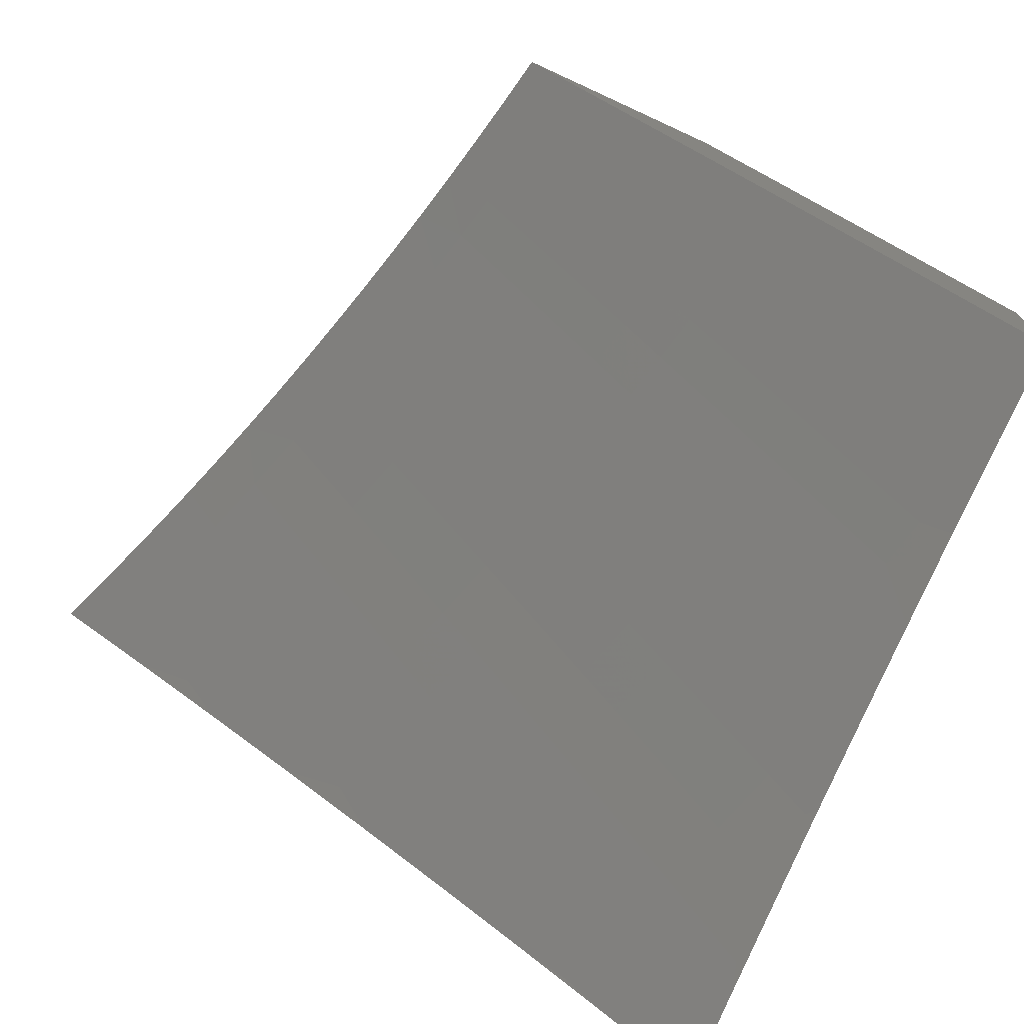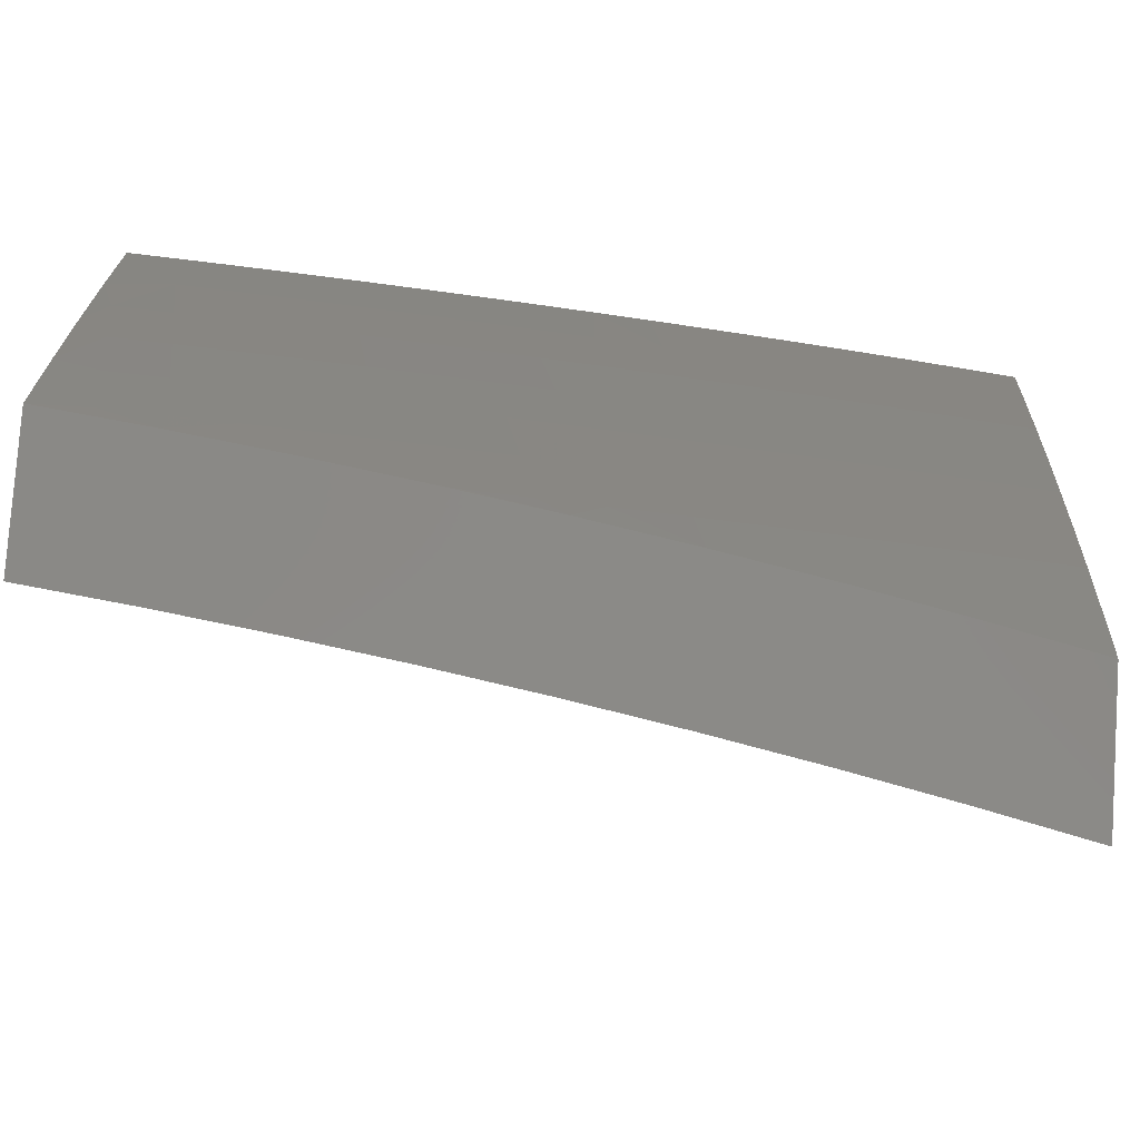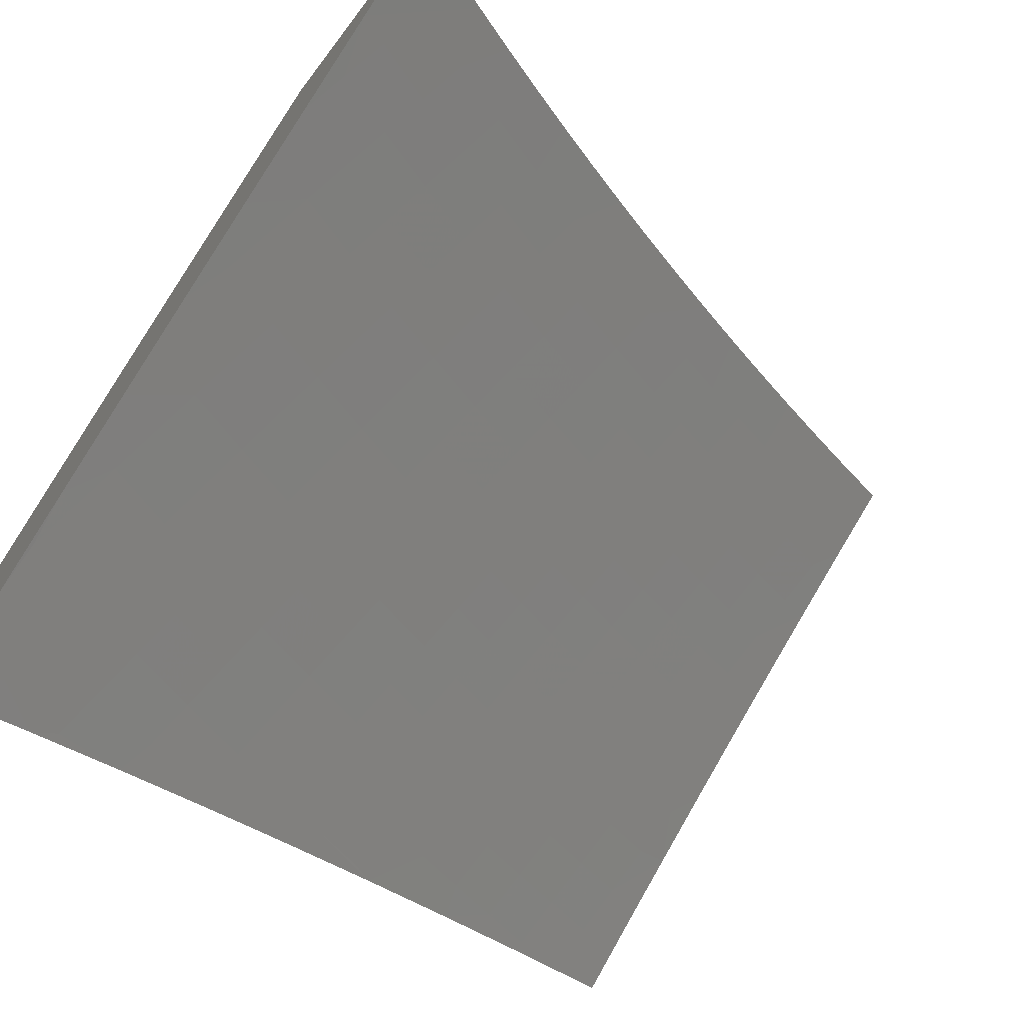
<metadata>
{"format":"stl","ext":"stl","renderer":"f3d","projection":"perspective","resolution":1024,"background":"white","views":[{"elev":-71.8,"azim":65.3,"up":"+Z"},{"elev":79.5,"azim":-176.0,"up":"+Y"},{"elev":-60.8,"azim":-37.1,"up":"+Z"}]}
</metadata>
<code>
# stl→obj: 334 verts, 664 faces
v -2 5.321 10
v -1.939 5.343 10
v -2 5.408 9.948
v -1.955 5.423 9.948
v -2 5.494 9.896
v -1.982 5.5 9.896
v -2 5.579 9.842
v -1.907 5.525 9.896
v -1.934 5.602 9.842
v -1.858 5.626 9.842
v -1.883 5.703 9.788
v -1.805 5.727 9.788
v -1.83 5.803 9.733
v -1.751 5.826 9.733
v -1.774 5.903 9.677
v -1.695 5.925 9.677
v -1.752 6 9.615
v -1.627 6 9.638
v -1.615 5.946 9.677
v -1.536 5.967 9.677
v -1.594 5.869 9.733
v -1.516 5.889 9.733
v -1.573 5.792 9.788
v -1.496 5.812 9.788
v -1.552 5.714 9.842
v -1.476 5.734 9.842
v -1.531 5.636 9.896
v -1.455 5.655 9.896
v -1.51 5.558 9.948
v -1.435 5.577 9.948
v -1.443 5.491 10
v -1.38 5.506 10
v -1.878 5.363 10
v -1.881 5.448 9.948
v -1.832 5.55 9.896
v -1.781 5.65 9.842
v -1.728 5.75 9.788
v -1.673 5.848 9.733
v -1.816 5.384 10
v -1.807 5.472 9.948
v -1.757 5.573 9.896
v -1.705 5.673 9.842
v -1.651 5.771 9.788
v -1.755 5.403 10
v -1.732 5.495 9.948
v -1.682 5.595 9.896
v -1.628 5.694 9.842
v -1.693 5.422 10
v -1.658 5.517 9.948
v -1.606 5.616 9.896
v -1.631 5.44 10
v -1.568 5.458 10
v -1.584 5.538 9.948
v -1.506 5.474 10
v -1.374 5.591 9.948
v -1.317 5.521 10
v -1.313 5.605 9.948
v -1.254 5.535 10
v -1.251 5.619 9.948
v -1.191 5.548 10
v -1.19 5.632 9.948
v -1.127 5.561 10
v -1.129 5.644 9.948
v -1.064 5.573 10
v -1.068 5.655 9.948
v -1 5.584 10
v -1.007 5.666 9.948
v -1 5.689 9.934
v -1.021 5.746 9.896
v -1.083 5.735 9.896
v -1.035 5.825 9.842
v -1.098 5.814 9.842
v -1.049 5.904 9.788
v -1.113 5.893 9.788
v -1.063 5.983 9.733
v -1.128 5.972 9.733
v -1.126 6 9.714
v -1.192 5.96 9.733
v -1.252 6 9.698
v -1.257 5.947 9.733
v -1.321 5.934 9.733
v -1.304 5.856 9.788
v -1.368 5.842 9.788
v -1.35 5.763 9.842
v -1.413 5.749 9.842
v -1.393 5.67 9.896
v -1 5.794 9.867
v -1 5.897 9.798
v -1 6 9.729
v -1.377 6 9.679
v -1.386 5.92 9.733
v -1.432 5.827 9.788
v -1.404 5.997 9.677
v -1.502 6 9.66
v -1.47 5.982 9.677
v -1.797 5.979 9.621
v -1.876 6 9.59
v -1.877 5.955 9.621
v -1.958 5.93 9.621
v -1.933 5.855 9.677
v -2 5.917 9.621
v -2 5.833 9.677
v -2 6 9.563
v -2 5.749 9.733
v -1.986 5.754 9.733
v -1.908 5.779 9.733
v -1.854 5.88 9.677
v -1.96 5.678 9.788
v -2 5.665 9.788
v -1.451 5.905 9.733
v -1.331 5.685 9.896
v -1.287 5.777 9.842
v -1.24 5.869 9.788
v -1.269 5.698 9.896
v -1.224 5.79 9.842
v -1.177 5.881 9.788
v -1.207 5.711 9.896
v -1.161 5.802 9.842
v -1.145 5.723 9.896
v -1 5.409 9.948
v -1 5.323 10
v -1.016 5.378 9.965
v -1.064 5.311 10
v -1.074 5.368 9.965
v -1.132 5.356 9.965
v -1.144 5.412 9.93
v -1.203 5.4 9.93
v -1.215 5.456 9.894
v -1.275 5.443 9.894
v -1.288 5.498 9.858
v -1.348 5.485 9.858
v -1.362 5.54 9.822
v -1.422 5.525 9.822
v -1.436 5.58 9.785
v -1.523 5.558 9.785
v -1.538 5.613 9.748
v -1.625 5.589 9.748
v -1.641 5.643 9.71
v -1.729 5.618 9.71
v -1.746 5.672 9.672
v -1.835 5.645 9.672
v -1.852 5.698 9.634
v -1.942 5.67 9.634
v -1.96 5.723 9.595
v -2 5.65 9.634
v -2 5.768 9.556
v -1.128 5.298 10
v -1.19 5.344 9.965
v -1.262 5.387 9.93
v -1.334 5.429 9.894
v -1.408 5.47 9.858
v -1.508 5.503 9.822
v -1.609 5.535 9.785
v -1.713 5.564 9.748
v -1.817 5.591 9.71
v -1.923 5.617 9.672
v -1.191 5.285 10
v -1.249 5.331 9.965
v -1.321 5.374 9.93
v -1.394 5.415 9.894
v -1.493 5.449 9.858
v -1.594 5.48 9.822
v -1.696 5.51 9.785
v -1.8 5.538 9.748
v -1.905 5.563 9.71
v -1.993 5.534 9.71
v -2 5.531 9.71
v -1.974 5.481 9.748
v -2 5.411 9.785
v -1.955 5.428 9.785
v -1.936 5.374 9.822
v -1.85 5.403 9.822
v -1.832 5.349 9.858
v -1.747 5.376 9.858
v -1.73 5.322 9.894
v -1.646 5.347 9.894
v -1.629 5.292 9.93
v -1.546 5.316 9.93
v -1.53 5.261 9.965
v -1.448 5.283 9.965
v -1.444 5.224 10
v -1.381 5.241 10
v -1.365 5.304 9.965
v -1.318 5.256 10
v -1.307 5.318 9.965
v -1.255 5.271 10
v -1.506 5.208 10
v -1.569 5.19 10
v -1.612 5.237 9.965
v -1.631 5.171 10
v -1.694 5.212 9.965
v -1.693 5.152 10
v -1.776 5.186 9.965
v -1.755 5.133 10
v -1.817 5.112 10
v -1.858 5.159 9.965
v -1.878 5.091 10
v -1.94 5.13 9.965
v -1.939 5.069 10
v -2 5.046 10
v -2 5.169 9.93
v -1.96 5.184 9.93
v -1.877 5.213 9.93
v -1.795 5.241 9.93
v -1.712 5.267 9.93
v -1.98 5.237 9.894
v -2 5.291 9.858
v -1.897 5.267 9.894
v -1.916 5.321 9.858
v -1.813 5.295 9.894
v -2 5.884 9.476
v -1.996 5.828 9.516
v -1.978 5.775 9.556
v -1.869 5.751 9.595
v -1.762 5.725 9.634
v -1.657 5.697 9.672
v -1.553 5.667 9.71
v -1.451 5.635 9.748
v -1.375 5.595 9.785
v -1.301 5.554 9.822
v -1.228 5.512 9.858
v -1.156 5.468 9.894
v -1.085 5.424 9.93
v -2 6 9.395
v -1.938 5.962 9.436
v -1.921 5.91 9.476
v -1.904 5.857 9.516
v -1.811 5.885 9.516
v -1.795 5.832 9.556
v -1.703 5.858 9.556
v -1.688 5.805 9.595
v -1.597 5.829 9.595
v -1.582 5.775 9.634
v -1.493 5.798 9.634
v -1.479 5.744 9.672
v -1.415 5.759 9.672
v -1.402 5.705 9.71
v -1.339 5.719 9.71
v -1.327 5.664 9.748
v -1.265 5.678 9.748
v -1.252 5.622 9.785
v -1.191 5.635 9.785
v -1.179 5.58 9.822
v -1.119 5.592 9.822
v -1.108 5.536 9.858
v -1.048 5.547 9.858
v -1.037 5.491 9.894
v -1 5.495 9.896
v -1.026 5.435 9.93
v -1.876 6 9.423
v -1.844 5.99 9.436
v -1.828 5.938 9.476
v -1.752 6 9.448
v -1.734 5.965 9.476
v -1.627 6 9.472
v -1.641 5.99 9.476
v -1.627 5.936 9.516
v -1.719 5.911 9.516
v -1.534 5.96 9.516
v -1.502 6 9.494
v -1.469 5.976 9.516
v -1.377 6 9.514
v -1.403 5.991 9.516
v -1.39 5.937 9.556
v -1.455 5.922 9.556
v -1.52 5.906 9.556
v -1.612 5.883 9.556
v -1.325 5.951 9.556
v -1.252 6 9.532
v -1.261 5.964 9.556
v -1.196 5.977 9.556
v -1.185 5.923 9.595
v -1.121 5.934 9.595
v -1.11 5.88 9.634
v -1.047 5.891 9.634
v -1.037 5.836 9.672
v -1 5.834 9.678
v -1.027 5.78 9.71
v -1 5.75 9.733
v -1.017 5.725 9.748
v -1 5.665 9.788
v -1.008 5.669 9.785
v -1.069 5.659 9.785
v -1.079 5.714 9.748
v -1.141 5.703 9.748
v -1.152 5.758 9.71
v -1.214 5.746 9.71
v -1.226 5.801 9.672
v -1.289 5.787 9.672
v -1.301 5.842 9.634
v -1.365 5.828 9.634
v -1.378 5.883 9.595
v -1.442 5.868 9.595
v -1.126 6 9.549
v -1.131 5.989 9.556
v -1.057 5.946 9.595
v -1 5.917 9.621
v -1 6 9.564
v -1.058 5.603 9.822
v -1 5.58 9.842
v -1.096 5.48 9.894
v -1.13 5.647 9.785
v -1.09 5.769 9.71
v -1.1 5.825 9.672
v -1.163 5.813 9.672
v -1.174 5.868 9.634
v -1.249 5.91 9.595
v -1.168 5.524 9.858
v -1.24 5.567 9.822
v -1.314 5.609 9.785
v -1.389 5.65 9.748
v -1.465 5.69 9.71
v -1.568 5.721 9.672
v -1.672 5.751 9.634
v -1.779 5.779 9.595
v -1.886 5.804 9.556
v -1.203 5.69 9.748
v -1.277 5.733 9.71
v -1.352 5.774 9.672
v -1.429 5.814 9.634
v -1.507 5.852 9.595
v -1.238 5.855 9.634
v -1.313 5.897 9.595
v -1.38 5.359 9.93
v -1.478 5.394 9.894
v -1.578 5.426 9.858
v -1.679 5.456 9.822
v -1.782 5.484 9.785
v -1.887 5.51 9.748
v -1.463 5.338 9.93
v -1.562 5.371 9.894
v -1.662 5.401 9.858
v -1.765 5.43 9.822
v -1.869 5.456 9.785
f 1 2 3
f 3 2 4
f 3 4 5
f 5 4 6
f 5 6 7
f 7 6 8
f 7 8 9
f 9 8 10
f 9 10 11
f 11 10 12
f 11 12 13
f 13 12 14
f 13 14 15
f 15 14 16
f 15 16 17
f 17 16 18
f 18 16 19
f 18 19 20
f 20 19 21
f 20 21 22
f 22 21 23
f 22 23 24
f 24 23 25
f 24 25 26
f 26 25 27
f 26 27 28
f 28 27 29
f 28 29 30
f 30 29 31
f 30 31 32
f 2 33 4
f 4 33 34
f 4 34 8
f 8 34 35
f 8 35 10
f 10 35 36
f 10 36 12
f 12 36 37
f 12 37 14
f 14 37 38
f 14 38 16
f 16 38 19
f 33 39 34
f 34 39 40
f 34 40 35
f 35 40 41
f 35 41 36
f 36 41 42
f 36 42 37
f 37 42 43
f 37 43 38
f 38 43 21
f 38 21 19
f 39 44 40
f 40 44 45
f 40 45 41
f 41 45 46
f 41 46 42
f 42 46 47
f 42 47 43
f 43 47 23
f 43 23 21
f 44 48 45
f 45 48 49
f 45 49 46
f 46 49 50
f 46 50 47
f 47 50 25
f 47 25 23
f 48 51 49
f 49 51 52
f 49 52 53
f 53 52 54
f 53 54 29
f 29 54 31
f 30 32 55
f 55 32 56
f 55 56 57
f 57 56 58
f 57 58 59
f 59 58 60
f 59 60 61
f 61 60 62
f 61 62 63
f 63 62 64
f 63 64 65
f 65 64 66
f 65 66 67
f 67 66 68
f 67 68 65
f 65 68 69
f 65 69 70
f 70 69 71
f 70 71 72
f 72 71 73
f 72 73 74
f 74 73 75
f 74 75 76
f 76 75 77
f 76 77 78
f 78 77 79
f 78 79 80
f 80 79 81
f 80 81 82
f 82 81 83
f 82 83 84
f 84 83 85
f 84 85 86
f 86 85 28
f 86 28 30
f 68 87 69
f 69 87 71
f 87 88 71
f 71 88 73
f 88 89 73
f 73 89 75
f 89 77 75
f 79 90 81
f 81 90 91
f 81 91 83
f 83 91 92
f 83 92 85
f 85 92 26
f 85 26 28
f 91 90 93
f 93 90 94
f 93 94 95
f 95 94 20
f 95 20 22
f 94 18 20
f 15 17 96
f 96 17 97
f 96 97 98
f 98 97 99
f 98 99 100
f 100 99 101
f 100 101 102
f 97 103 99
f 99 103 101
f 104 105 102
f 102 105 106
f 102 106 100
f 100 106 107
f 100 107 98
f 98 107 96
f 105 104 108
f 108 104 109
f 108 109 9
f 9 109 7
f 8 6 4
f 106 105 108
f 106 108 11
f 11 108 9
f 107 106 13
f 13 106 11
f 96 107 15
f 15 107 13
f 49 53 50
f 50 53 27
f 50 27 25
f 29 27 53
f 26 92 24
f 24 92 110
f 24 110 22
f 22 110 95
f 30 55 86
f 86 55 111
f 86 111 84
f 84 111 112
f 84 112 82
f 82 112 113
f 82 113 80
f 80 113 78
f 93 95 110
f 93 110 91
f 91 110 92
f 55 57 111
f 111 57 114
f 111 114 112
f 112 114 115
f 112 115 113
f 113 115 116
f 113 116 78
f 78 116 76
f 57 59 114
f 114 59 117
f 114 117 115
f 115 117 118
f 115 118 116
f 116 118 74
f 116 74 76
f 59 61 117
f 117 61 119
f 117 119 118
f 118 119 72
f 118 72 74
f 61 63 119
f 119 63 70
f 119 70 72
f 65 70 63
f 120 121 122
f 122 121 123
f 122 123 124
f 124 123 125
f 124 125 126
f 126 125 127
f 126 127 128
f 128 127 129
f 128 129 130
f 130 129 131
f 130 131 132
f 132 131 133
f 132 133 134
f 134 133 135
f 134 135 136
f 136 135 137
f 136 137 138
f 138 137 139
f 138 139 140
f 140 139 141
f 140 141 142
f 142 141 143
f 142 143 144
f 144 143 145
f 144 145 146
f 123 147 125
f 125 147 148
f 125 148 127
f 127 148 149
f 127 149 129
f 129 149 150
f 129 150 131
f 131 150 151
f 131 151 133
f 133 151 152
f 133 152 135
f 135 152 153
f 135 153 137
f 137 153 154
f 137 154 139
f 139 154 155
f 139 155 141
f 141 155 156
f 141 156 143
f 143 156 145
f 147 157 148
f 148 157 158
f 148 158 149
f 149 158 159
f 149 159 150
f 150 159 160
f 150 160 151
f 151 160 161
f 151 161 152
f 152 161 162
f 152 162 153
f 153 162 163
f 153 163 154
f 154 163 164
f 154 164 155
f 155 164 165
f 155 165 156
f 156 165 166
f 156 166 145
f 145 166 167
f 167 166 168
f 167 168 169
f 169 168 170
f 169 170 171
f 171 170 172
f 171 172 173
f 173 172 174
f 173 174 175
f 175 174 176
f 175 176 177
f 177 176 178
f 177 178 179
f 179 178 180
f 179 180 181
f 181 180 182
f 182 180 183
f 182 183 184
f 184 183 185
f 184 185 186
f 186 185 158
f 186 158 157
f 181 187 179
f 179 187 188
f 179 188 189
f 189 188 190
f 189 190 191
f 191 190 192
f 191 192 193
f 193 192 194
f 193 194 195
f 193 195 196
f 196 195 197
f 196 197 198
f 198 197 199
f 198 199 200
f 200 201 198
f 198 201 202
f 198 202 196
f 196 202 203
f 196 203 193
f 193 203 204
f 193 204 191
f 191 204 205
f 191 205 189
f 189 205 177
f 189 177 179
f 202 201 206
f 206 201 207
f 206 207 208
f 208 207 209
f 208 209 210
f 210 209 173
f 210 173 175
f 209 207 171
f 171 207 169
f 211 212 146
f 146 212 213
f 146 213 144
f 144 213 214
f 144 214 142
f 142 214 215
f 142 215 140
f 140 215 216
f 140 216 138
f 138 216 217
f 138 217 136
f 136 217 218
f 136 218 134
f 134 218 219
f 134 219 132
f 132 219 220
f 132 220 130
f 130 220 221
f 130 221 128
f 128 221 222
f 128 222 126
f 126 222 223
f 126 223 124
f 124 223 122
f 224 225 211
f 211 225 226
f 211 226 227
f 227 226 228
f 227 228 229
f 229 228 230
f 229 230 231
f 231 230 232
f 231 232 233
f 233 232 234
f 233 234 235
f 235 234 236
f 235 236 237
f 237 236 238
f 237 238 239
f 239 238 240
f 239 240 241
f 241 240 242
f 241 242 243
f 243 242 244
f 243 244 245
f 245 244 246
f 245 246 247
f 247 246 248
f 247 248 249
f 249 248 120
f 249 120 122
f 224 250 225
f 225 250 251
f 225 251 252
f 252 251 253
f 252 253 254
f 254 253 255
f 254 255 256
f 256 255 257
f 256 257 254
f 254 257 258
f 254 258 252
f 252 258 228
f 252 228 226
f 250 253 251
f 257 255 259
f 259 255 260
f 259 260 261
f 261 260 262
f 261 262 263
f 263 262 264
f 263 264 261
f 261 264 265
f 261 265 259
f 259 265 266
f 259 266 257
f 257 266 267
f 257 267 258
f 258 267 230
f 258 230 228
f 264 262 268
f 268 262 269
f 268 269 270
f 270 269 271
f 270 271 272
f 272 271 273
f 272 273 274
f 274 273 275
f 274 275 276
f 276 275 277
f 276 277 278
f 278 277 279
f 278 279 280
f 280 279 281
f 280 281 282
f 282 281 283
f 282 283 284
f 284 283 285
f 284 285 286
f 286 285 287
f 286 287 288
f 288 287 289
f 288 289 290
f 290 289 291
f 290 291 292
f 292 291 293
f 292 293 265
f 265 293 266
f 269 294 271
f 271 294 295
f 271 295 273
f 273 295 296
f 273 296 275
f 275 296 297
f 275 297 277
f 295 294 296
f 296 294 298
f 296 298 297
f 283 281 299
f 299 281 300
f 299 300 246
f 246 300 248
f 122 223 249
f 249 223 301
f 249 301 247
f 247 301 245
f 246 244 299
f 299 244 302
f 299 302 283
f 283 302 285
f 280 282 284
f 278 280 303
f 303 280 284
f 303 284 286
f 276 278 304
f 304 278 303
f 304 303 305
f 305 303 286
f 305 286 288
f 276 304 274
f 274 304 306
f 274 306 272
f 272 306 307
f 272 307 270
f 270 307 268
f 306 304 305
f 301 223 222
f 245 301 308
f 308 301 222
f 308 222 221
f 245 308 243
f 243 308 309
f 243 309 241
f 241 309 310
f 241 310 239
f 239 310 311
f 239 311 237
f 237 311 312
f 237 312 235
f 235 312 313
f 235 313 233
f 233 313 314
f 233 314 231
f 231 314 315
f 231 315 229
f 229 315 316
f 229 316 227
f 227 316 212
f 227 212 211
f 309 308 221
f 302 244 242
f 285 302 317
f 317 302 242
f 317 242 240
f 285 317 287
f 287 317 318
f 287 318 289
f 289 318 319
f 289 319 291
f 291 319 320
f 291 320 293
f 293 320 321
f 293 321 266
f 266 321 267
f 318 317 240
f 306 305 322
f 322 305 288
f 322 288 290
f 306 322 307
f 307 322 323
f 307 323 268
f 268 323 264
f 323 322 290
f 310 309 220
f 220 309 221
f 319 318 238
f 238 318 240
f 264 323 292
f 292 323 290
f 311 310 219
f 219 310 220
f 320 319 236
f 236 319 238
f 265 264 292
f 158 185 159
f 159 185 324
f 159 324 160
f 160 324 325
f 160 325 161
f 161 325 326
f 161 326 162
f 162 326 327
f 162 327 163
f 163 327 328
f 163 328 164
f 164 328 329
f 164 329 165
f 165 329 166
f 312 311 218
f 218 311 219
f 321 320 234
f 234 320 236
f 185 183 324
f 324 183 330
f 324 330 325
f 325 330 331
f 325 331 326
f 326 331 332
f 326 332 327
f 327 332 333
f 327 333 328
f 328 333 334
f 328 334 329
f 329 334 168
f 329 168 166
f 313 312 217
f 217 312 218
f 267 321 232
f 232 321 234
f 183 180 330
f 330 180 178
f 330 178 331
f 331 178 176
f 331 176 332
f 332 176 174
f 332 174 333
f 333 174 172
f 333 172 334
f 334 172 170
f 334 170 168
f 314 313 216
f 216 313 217
f 230 267 232
f 315 314 215
f 215 314 216
f 175 177 205
f 316 315 214
f 214 315 215
f 225 252 226
f 210 175 205
f 210 205 204
f 212 316 213
f 213 316 214
f 208 210 204
f 208 204 203
f 171 173 209
f 206 208 203
f 206 203 202
f 88 277 89
f 89 277 297
f 89 297 298
f 277 88 279
f 279 88 87
f 279 87 281
f 281 87 300
f 300 87 68
f 300 68 248
f 248 68 66
f 248 66 120
f 120 66 121
f 66 64 121
f 121 64 62
f 121 62 60
f 121 60 123
f 123 60 58
f 123 58 147
f 147 58 56
f 147 56 157
f 157 56 32
f 157 32 186
f 186 32 31
f 186 31 184
f 184 31 54
f 184 54 52
f 184 52 182
f 182 52 51
f 182 51 181
f 181 51 48
f 181 48 187
f 187 48 44
f 187 44 188
f 188 44 39
f 188 39 190
f 190 39 33
f 190 33 192
f 192 33 2
f 192 2 194
f 194 2 1
f 194 1 195
f 195 1 197
f 197 1 199
f 199 1 200
f 3 207 1
f 1 207 201
f 1 201 200
f 3 5 207
f 207 5 169
f 169 5 7
f 169 7 167
f 167 7 109
f 167 109 104
f 167 104 145
f 145 104 102
f 145 102 146
f 146 102 101
f 146 101 211
f 211 101 103
f 211 103 224
f 97 253 103
f 103 253 250
f 103 250 224
f 253 97 255
f 255 97 17
f 255 17 260
f 260 17 18
f 260 18 262
f 262 18 94
f 262 94 269
f 269 94 90
f 269 90 294
f 294 90 79
f 294 79 298
f 298 79 77
f 298 77 89

</code>
